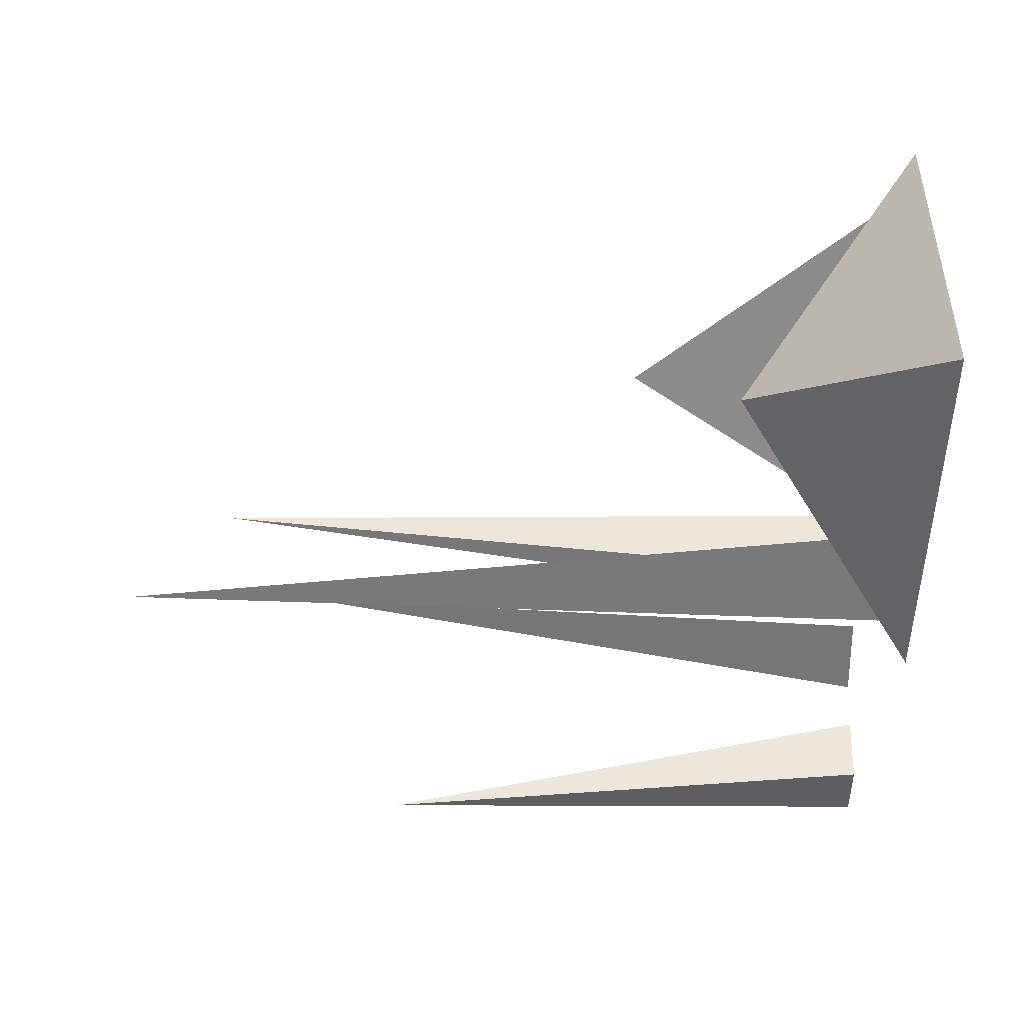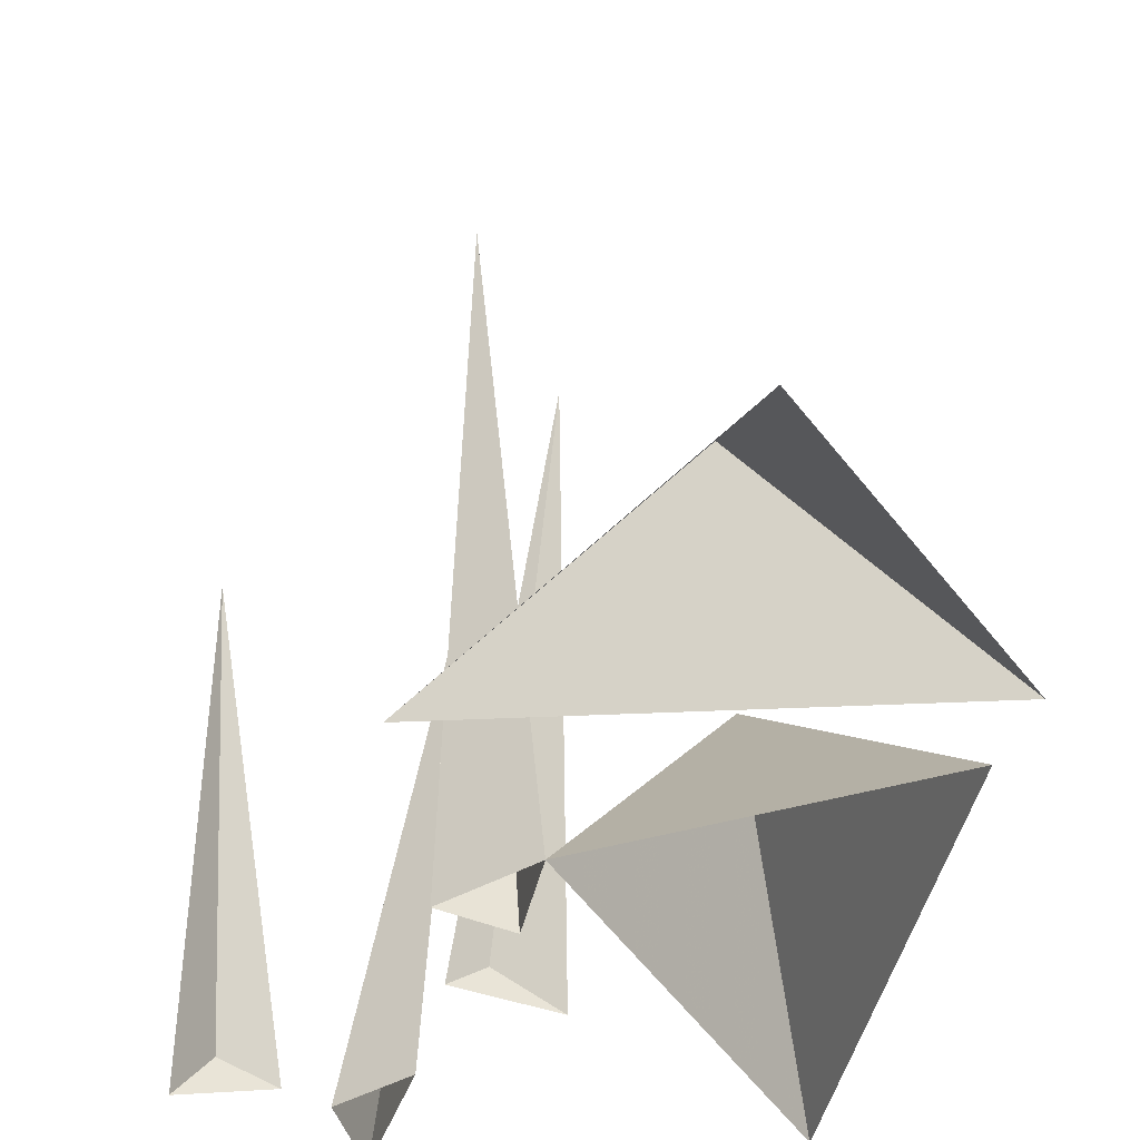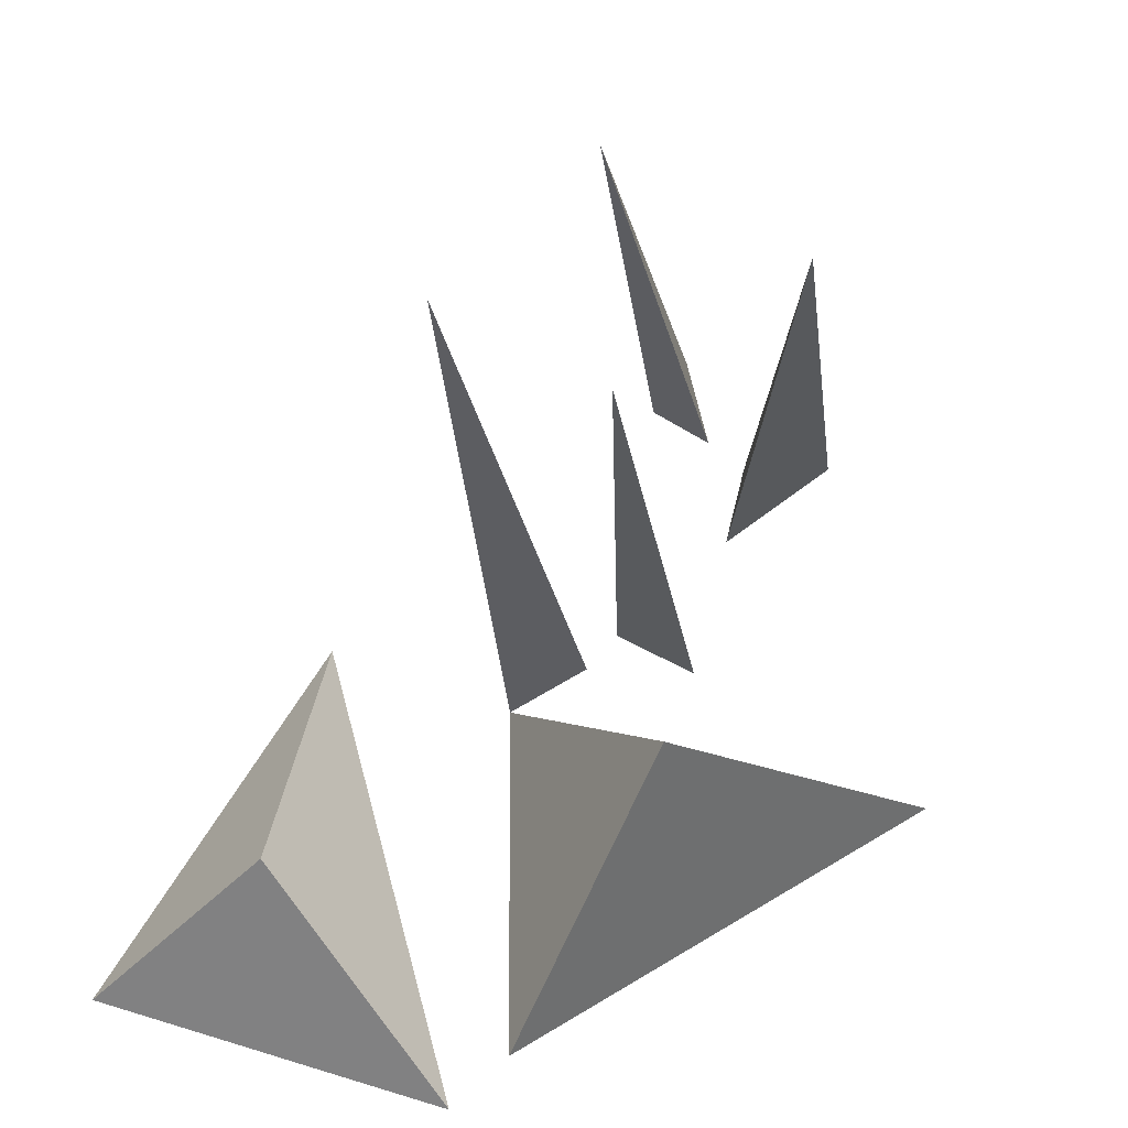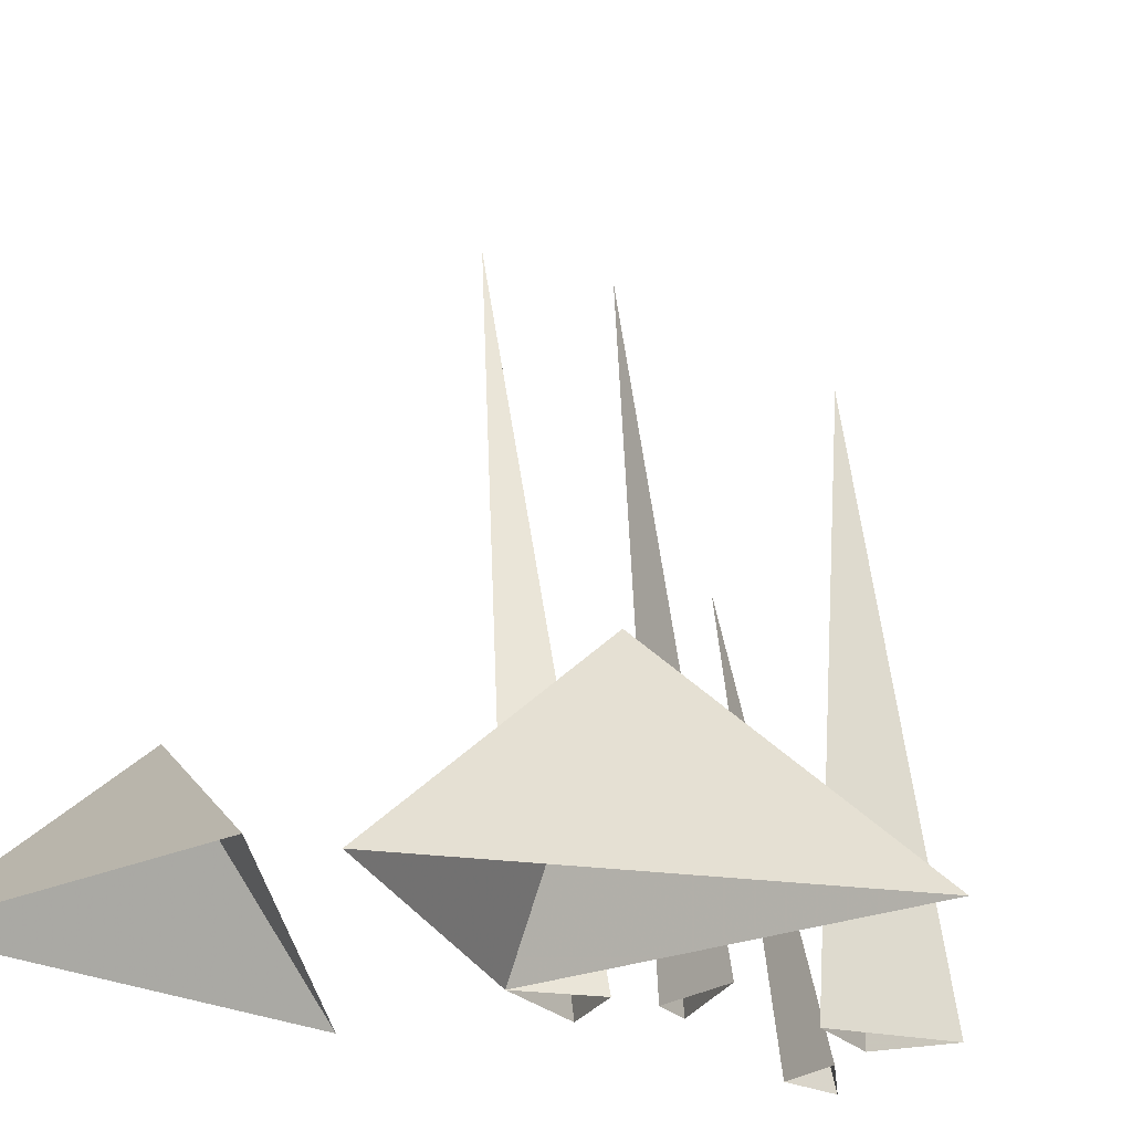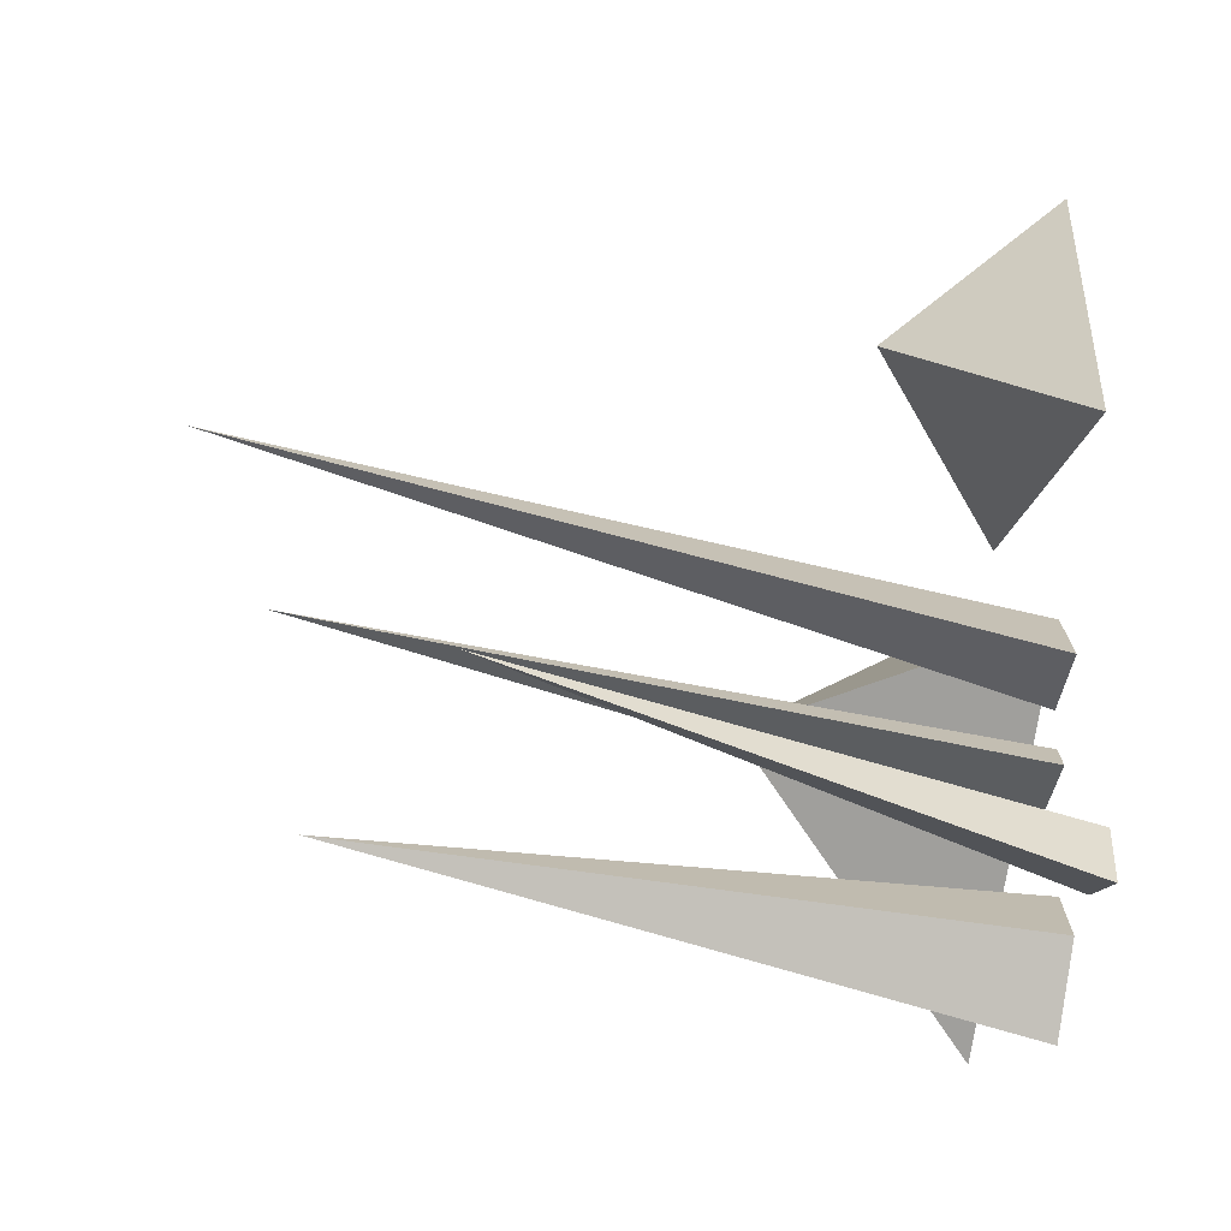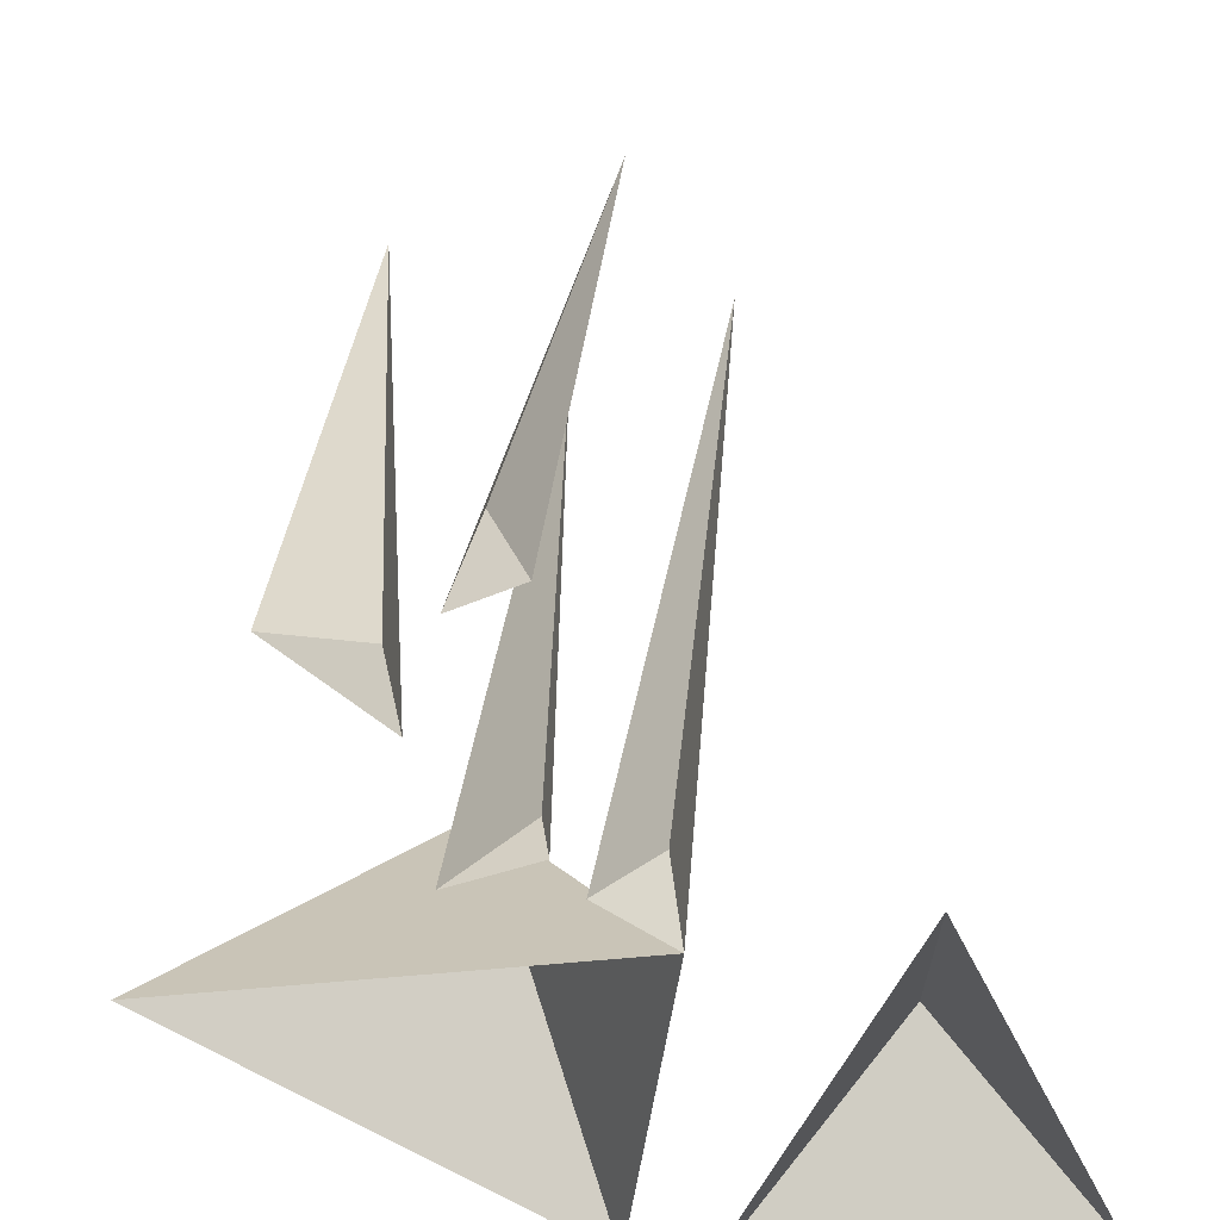
<metadata>
{"format":"obj","ext":"obj","renderer":"f3d","projection":"perspective","resolution":1024,"background":"white","views":[{"elev":32.6,"azim":-88.9,"up":"+Z"},{"elev":-47.1,"azim":-58.3,"up":"+Y"},{"elev":66.7,"azim":13.8,"up":"+Y"},{"elev":-26.1,"azim":32.8,"up":"+Y"},{"elev":-74.4,"azim":-98.9,"up":"+Z"},{"elev":-49.9,"azim":-173.3,"up":"+Y"}]}
</metadata>
<code>
v 0 0 0.0625
v -0.03125 0 -0.0625
v 0.03125 0.09375 -0.03125
v 0.125 0 -0.0625
v -0.01562 0 0.08594
v -0.1484 0 0.07812
v -0.09375 0.0625 0.03125
v -0.1016 0 -0.07031
v -0.03125 0 -0.1016
v -0.05469 0.2812 -0.07812
v -0.007812 0 -0.08594
v 0.03125 0 -0.09375
v 0 0 -0.1016
v 0 0.25 -0.07812
v 0 0 -0.1172
v 0.04688 0.2266 -0.1484
v 0.03125 0 -0.1797
v 0.0625 0 -0.1875
v 0.03125 0 -0.1484
v -0.03125 0.1875 -0.1953
v -0.007812 0 -0.1953
v 0 0 -0.2188
v 0.01562 0 -0.1875
f 1 2 3
f 1 3 4
f 4 3 2
f 5 6 7
f 5 7 8
f 8 7 6
f 2 9 10
f 2 10 11
f 11 10 9
f 12 13 14
f 12 14 15
f 15 14 13
f 16 17 18
f 16 18 19
f 16 19 17
f 20 21 22
f 20 22 23
f 20 23 21

</code>
